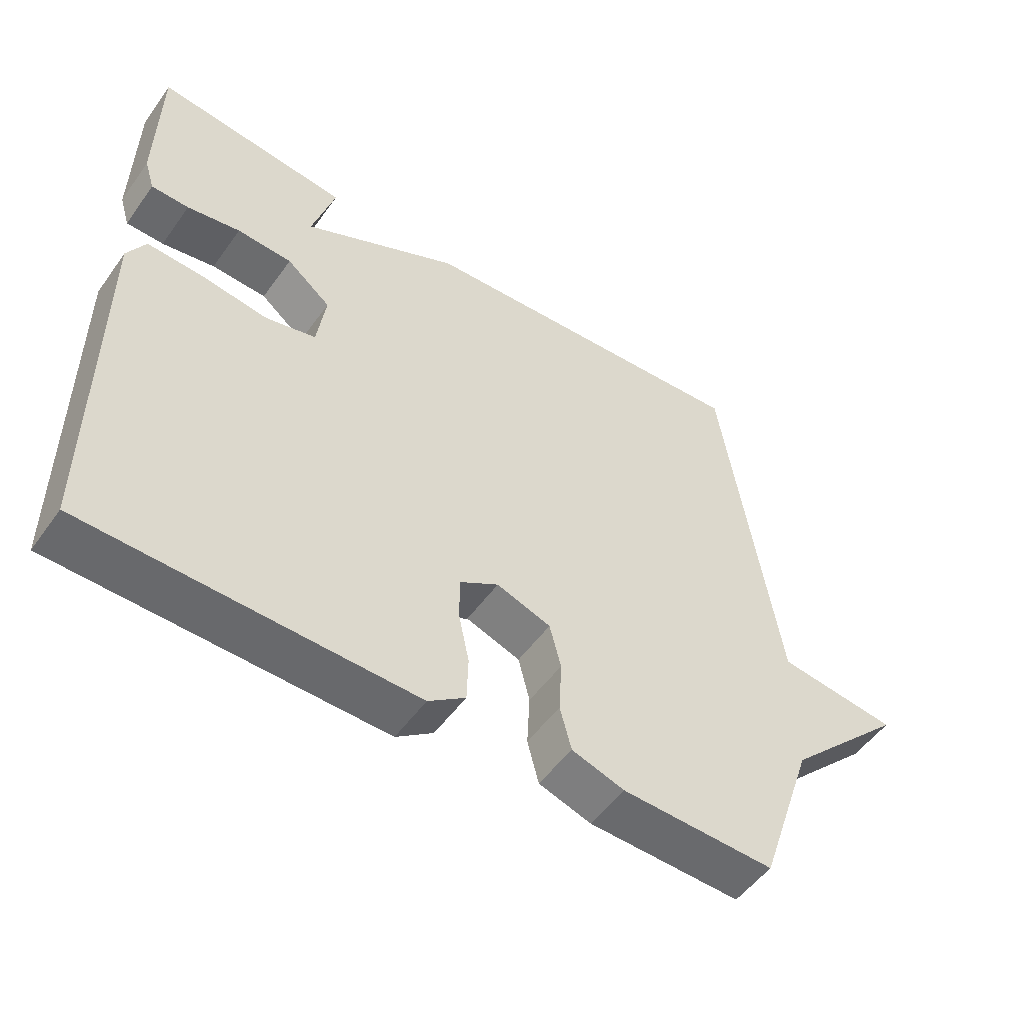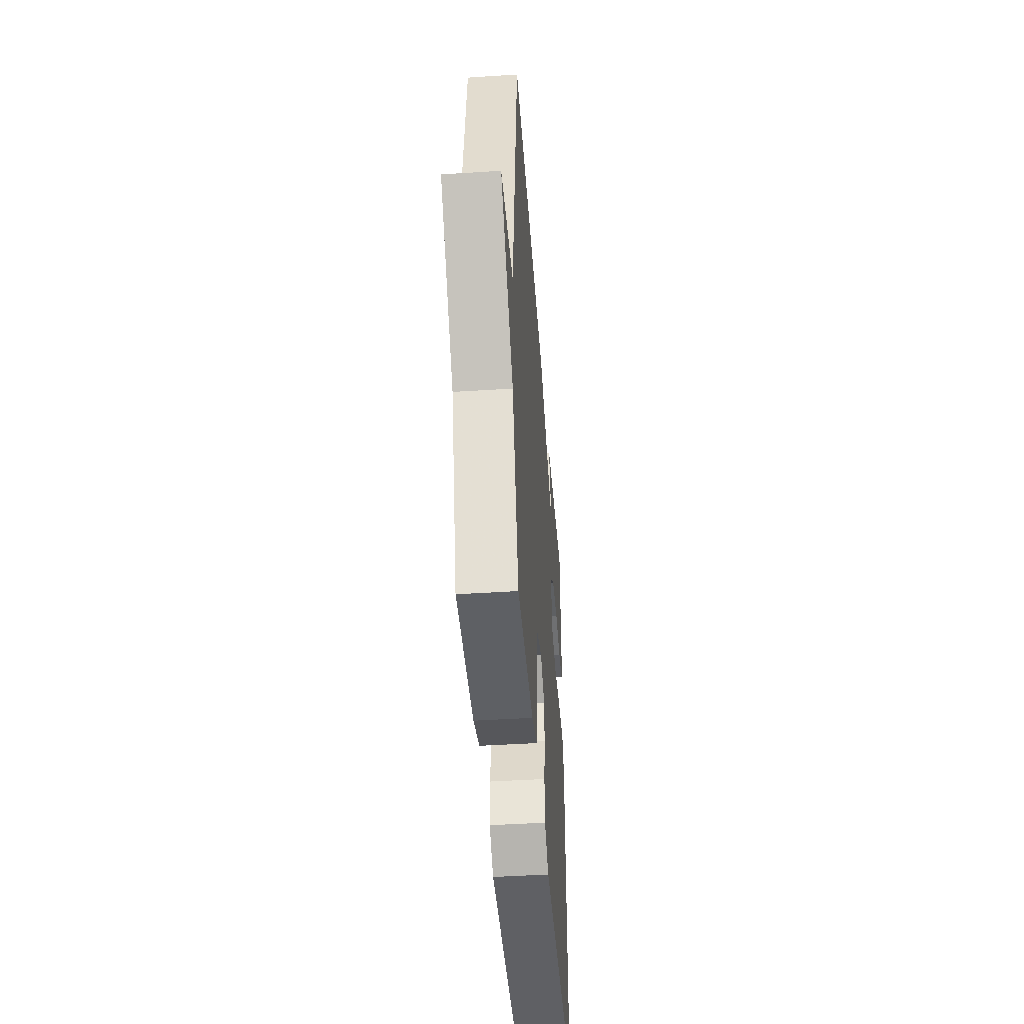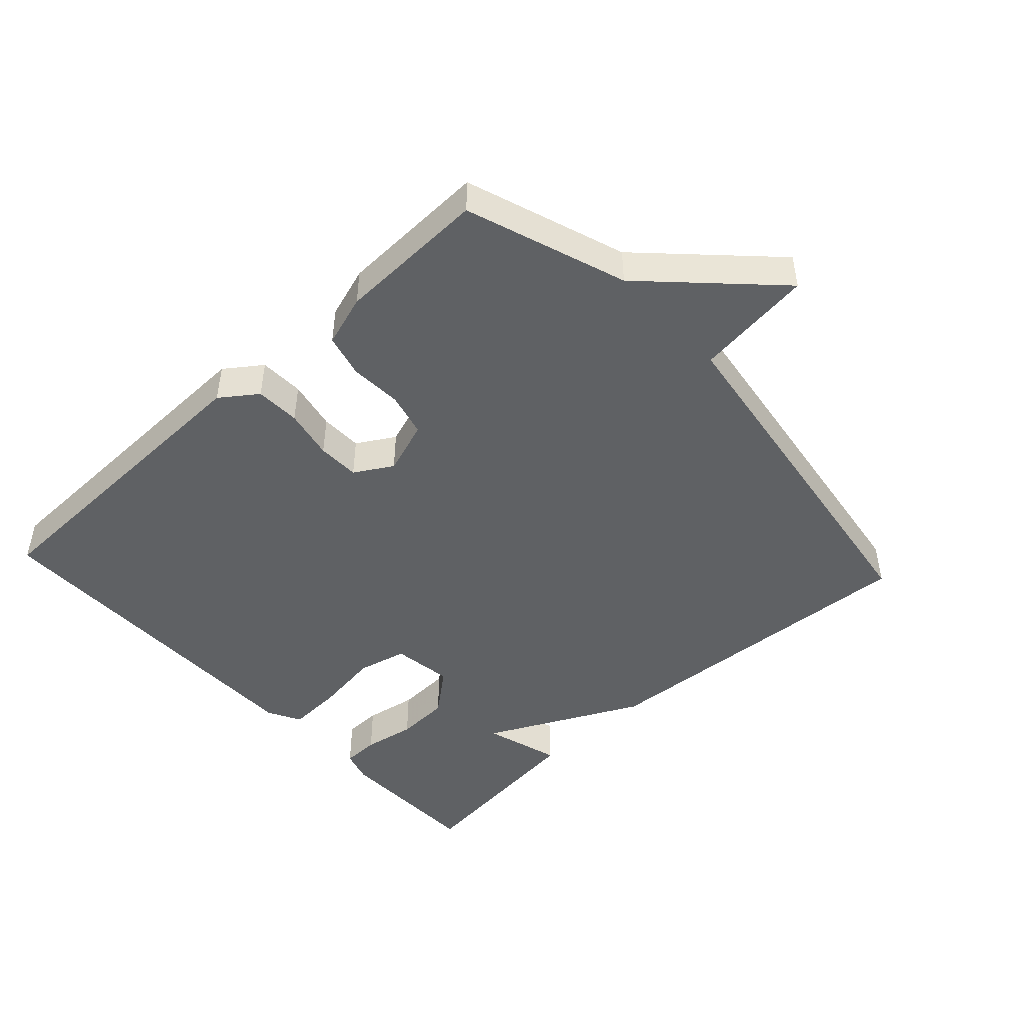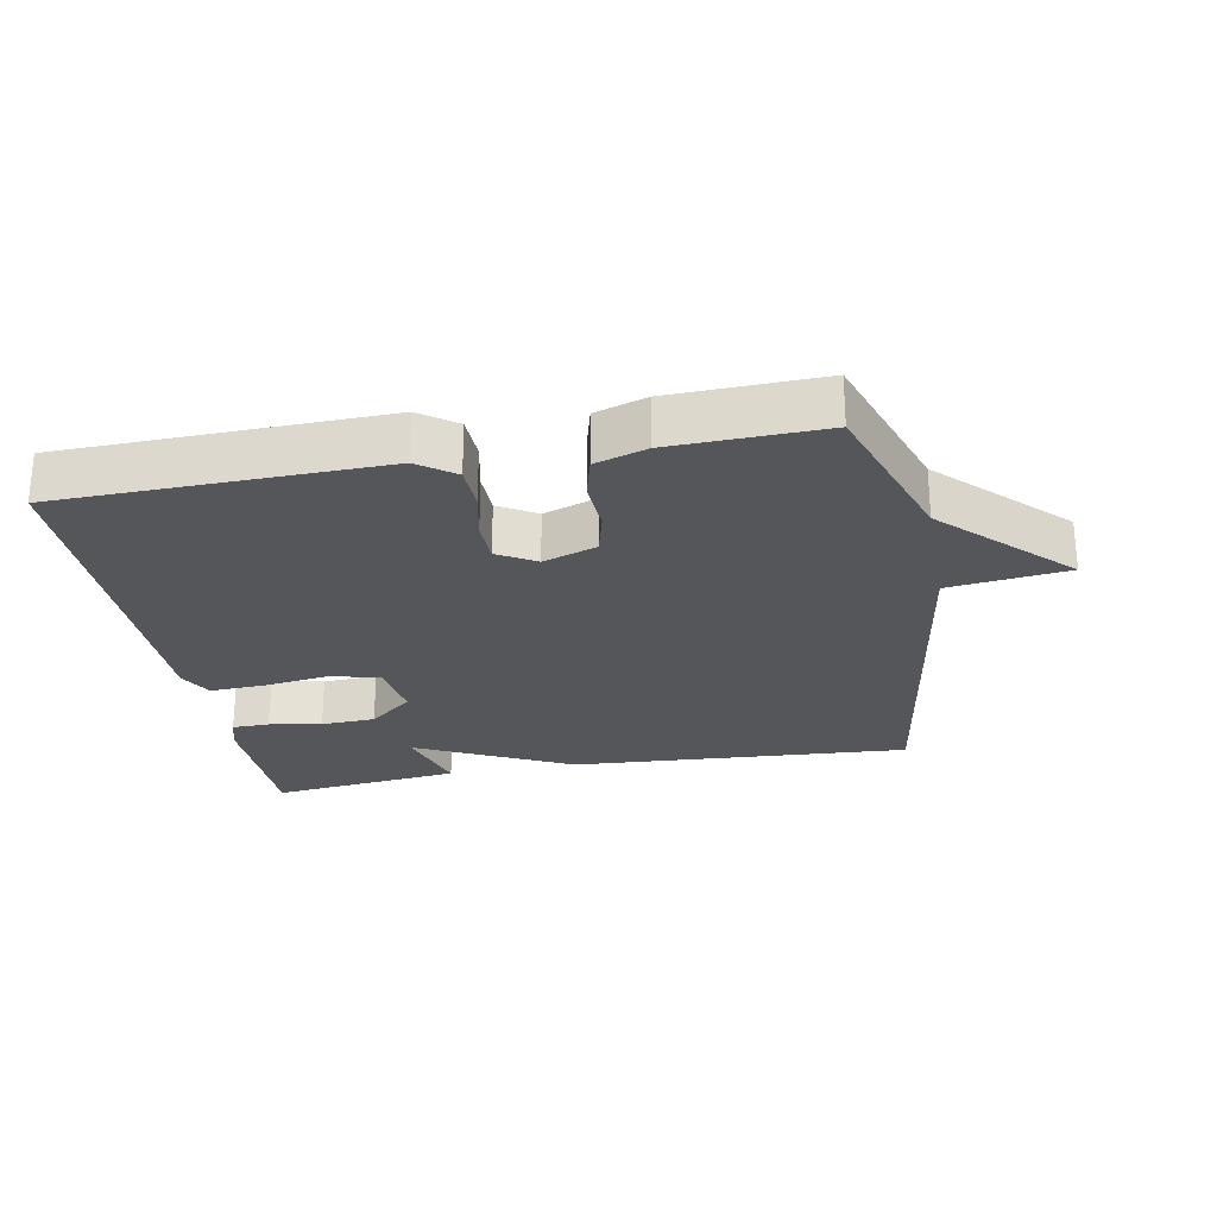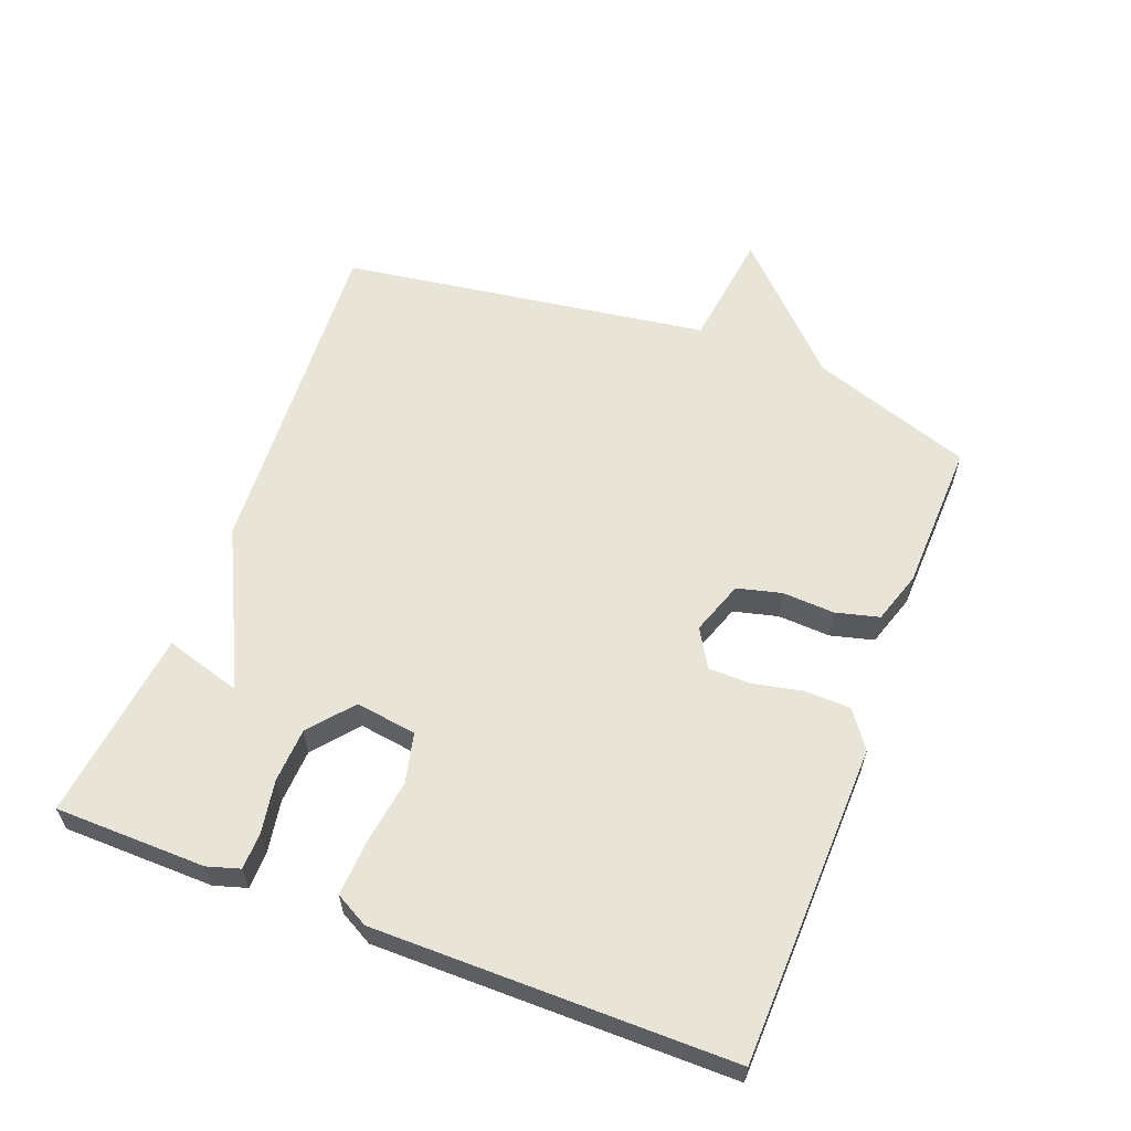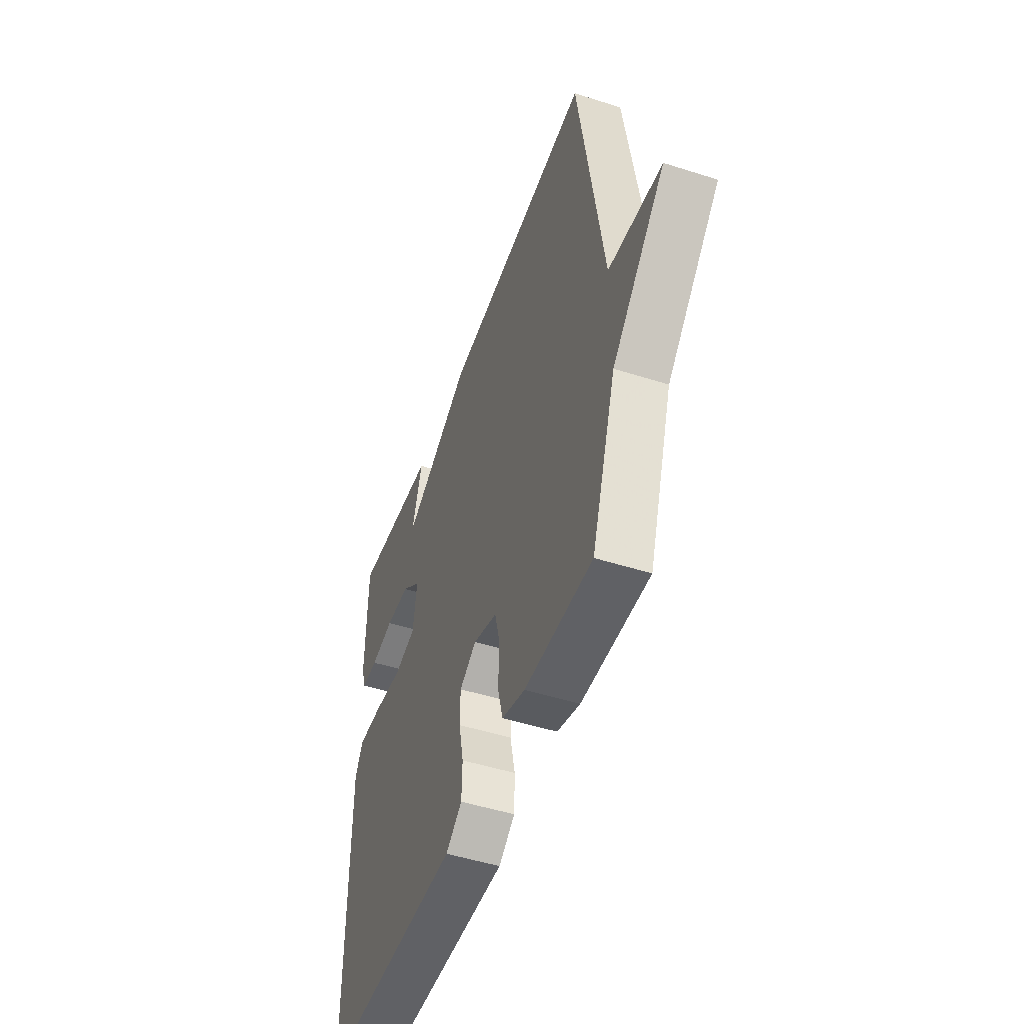
<metadata>
{"format":"obj","ext":"obj","renderer":"f3d","projection":"perspective","resolution":1024,"background":"white","views":[{"elev":-52.2,"azim":145.3,"up":"+Z"},{"elev":-44.9,"azim":-85.7,"up":"+Z"},{"elev":-46.7,"azim":-137.2,"up":"+Y"},{"elev":-25.7,"azim":-169.4,"up":"+Y"},{"elev":59.9,"azim":111.1,"up":"+Y"},{"elev":-49.1,"azim":-109.5,"up":"+Z"}]}
</metadata>
<code>
v 0.5 0.07 0.5
v 0.503 0.07 0.273
v 0.488 0.07 0.224
v 0.432 0.07 0.223
v 0.353 0.07 0.237
v 0.271 0.07 0.233
v 0.205 0.07 0.179
v 0.218 0.07 0.087
v 0.293 0.07 0.069
v 0.392 0.07 0.083
v 0.475 0.07 0.087
v 0.502 0.07 0.037
v 0.5 0.07 -0.5
v 0.016 0.07 -0.511
v -0.039 0.07 -0.471
v -0.041 0.07 -0.403
v -0.025 0.07 -0.327
v -0.026 0.07 -0.263
v -0.083 0.07 -0.229
v -0.164 0.07 -0.257
v -0.181 0.07 -0.324
v -0.177 0.07 -0.403
v -0.194 0.07 -0.468
v -0.272 0.07 -0.493
v -0.5 0.07 -0.5
v -0.583 0.07 -0.257
v -0.762 0.07 -0.079
v -0.583 0.07 -0.057
v -0.5 0.07 0.5
v 0.012 0.07 0.467
v 0.246 0.07 0.351
v 0.212 0.07 0.467
v 0.5 0 0.5
v 0.503 0 0.273
v 0.488 0 0.224
v 0.432 0 0.223
v 0.353 0 0.237
v 0.271 0 0.233
v 0.205 0 0.179
v 0.218 0 0.087
v 0.293 0 0.069
v 0.392 0 0.083
v 0.475 0 0.087
v 0.502 0 0.037
v 0.5 0 -0.5
v 0.016 0 -0.511
v -0.039 0 -0.471
v -0.041 0 -0.403
v -0.025 0 -0.327
v -0.026 0 -0.263
v -0.083 0 -0.229
v -0.164 0 -0.257
v -0.181 0 -0.324
v -0.177 0 -0.403
v -0.194 0 -0.468
v -0.272 0 -0.493
v -0.5 0 -0.5
v -0.583 0 -0.257
v -0.762 0 -0.079
v -0.583 0 -0.057
v -0.5 0 0.5
v 0.012 0 0.467
v 0.246 0 0.351
v 0.212 0 0.467
f 3 4 5
f 2 3 5
f 1 2 5
f 32 1 5
f 31 32 5
f 28 29 30 31
f 26 27 28
f 25 26 28
f 24 25 28
f 23 24 28
f 22 23 28
f 21 22 28
f 20 21 28
f 19 20 28 31
f 18 19 31
f 17 18 31
f 15 16 17
f 14 15 17
f 13 14 17
f 12 13 17
f 11 12 17
f 10 11 17
f 9 10 17
f 8 9 17
f 7 8 17
f 7 17 31
f 6 7 31
f 5 6 31
f 37 36 35
f 37 35 34
f 37 34 33
f 37 33 64
f 37 64 63
f 63 62 61 60
f 60 59 58
f 60 58 57
f 60 57 56
f 60 56 55
f 60 55 54
f 60 54 53
f 60 53 52
f 63 60 52 51
f 63 51 50
f 63 50 49
f 49 48 47
f 49 47 46
f 49 46 45
f 49 45 44
f 49 44 43
f 49 43 42
f 49 42 41
f 49 41 40
f 49 40 39
f 63 49 39
f 63 39 38
f 63 38 37
f 1 33 34 2
f 2 34 35 3
f 3 35 36 4
f 4 36 37 5
f 5 37 38 6
f 6 38 39 7
f 7 39 40 8
f 8 40 41 9
f 9 41 42 10
f 10 42 43 11
f 11 43 44 12
f 12 44 45 13
f 13 45 46 14
f 14 46 47 15
f 15 47 48 16
f 16 48 49 17
f 17 49 50 18
f 18 50 51 19
f 19 51 52 20
f 20 52 53 21
f 21 53 54 22
f 22 54 55 23
f 23 55 56 24
f 24 56 57 25
f 25 57 58 26
f 26 58 59 27
f 27 59 60 28
f 28 60 61 29
f 29 61 62 30
f 30 62 63 31
f 31 63 64 32
f 32 64 33 1

</code>
